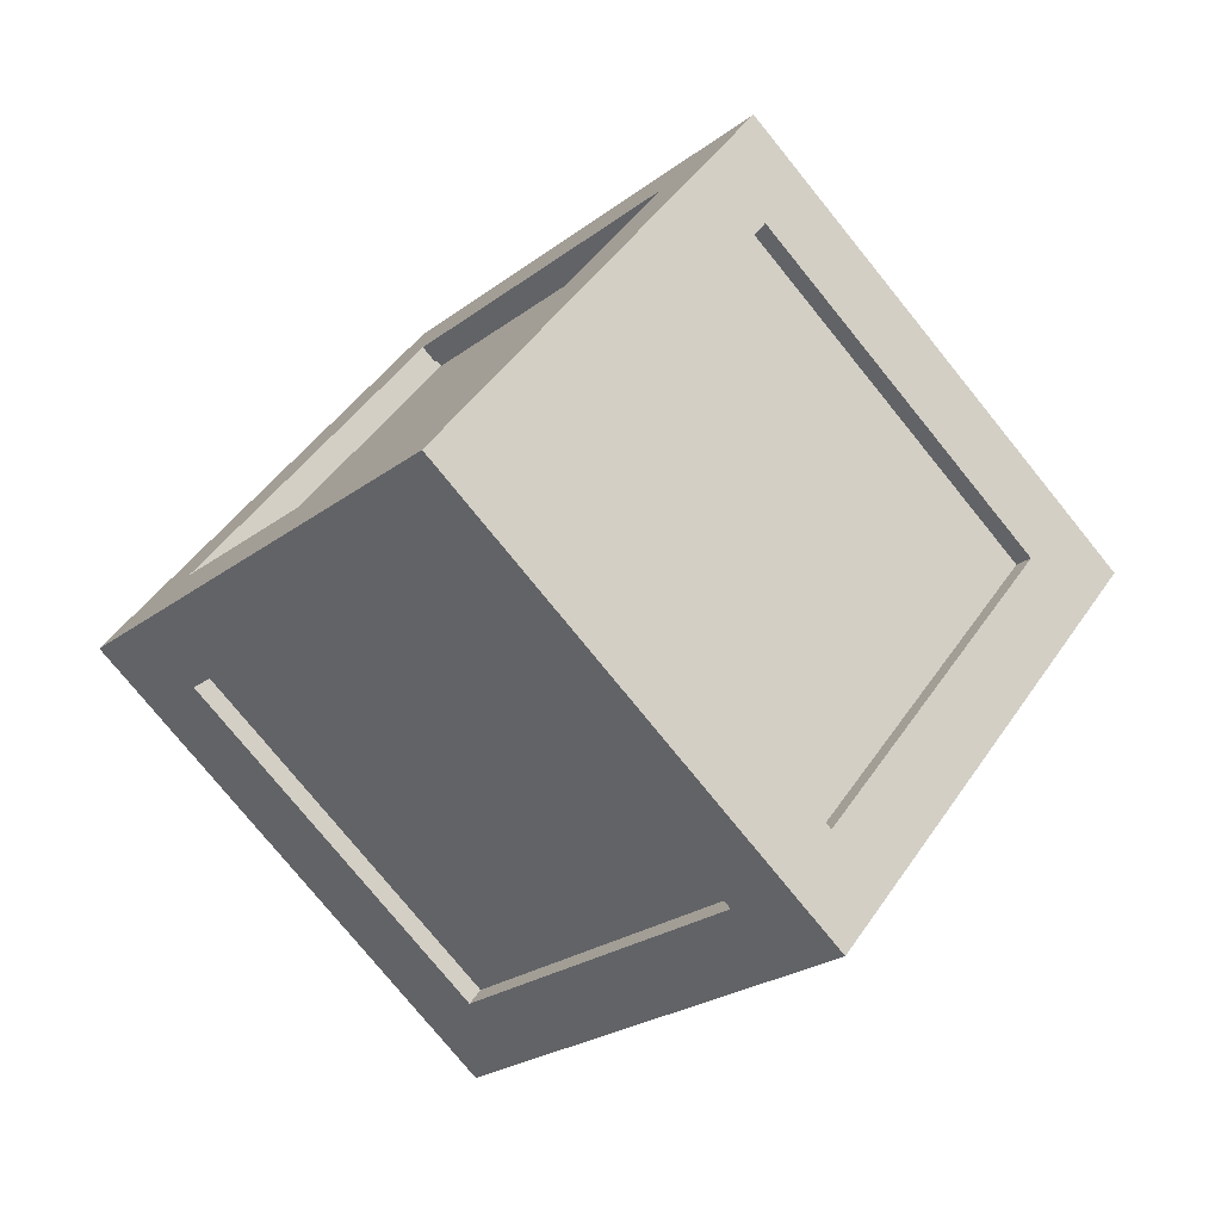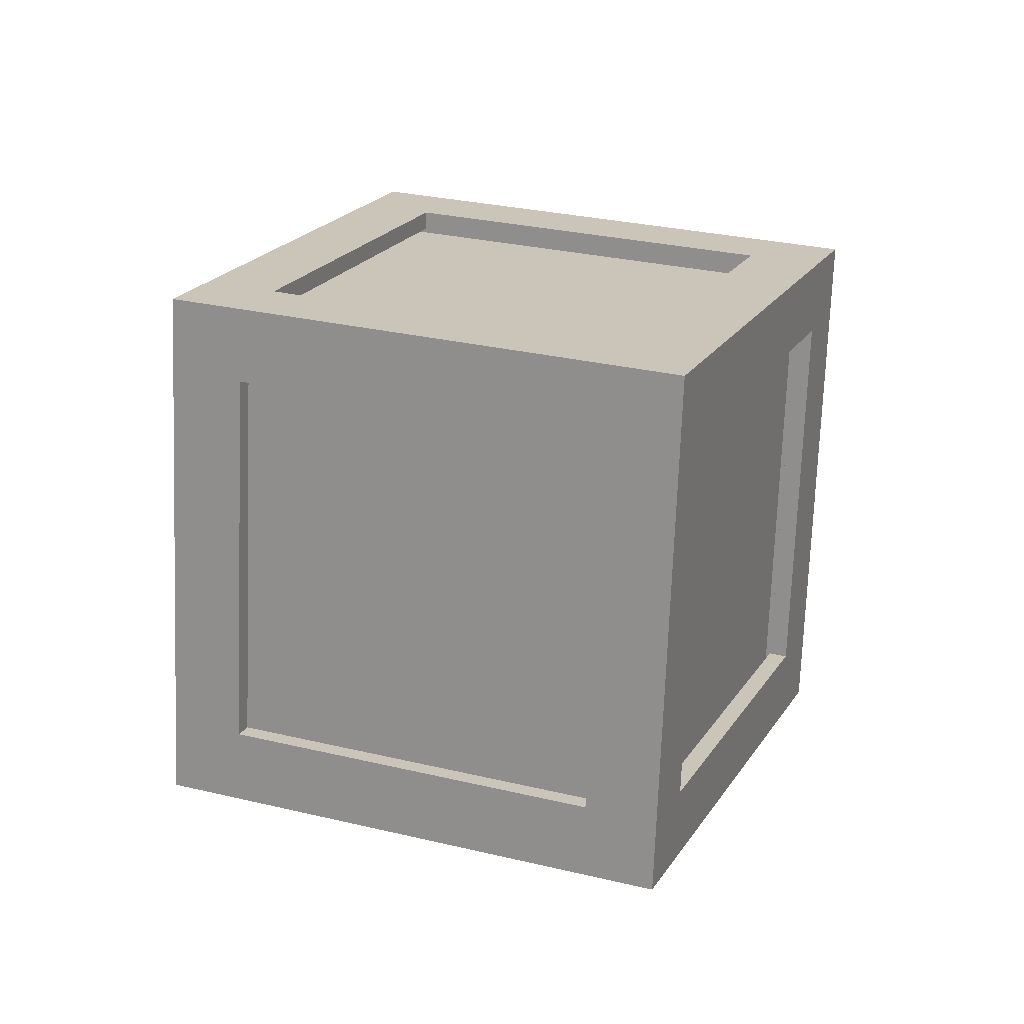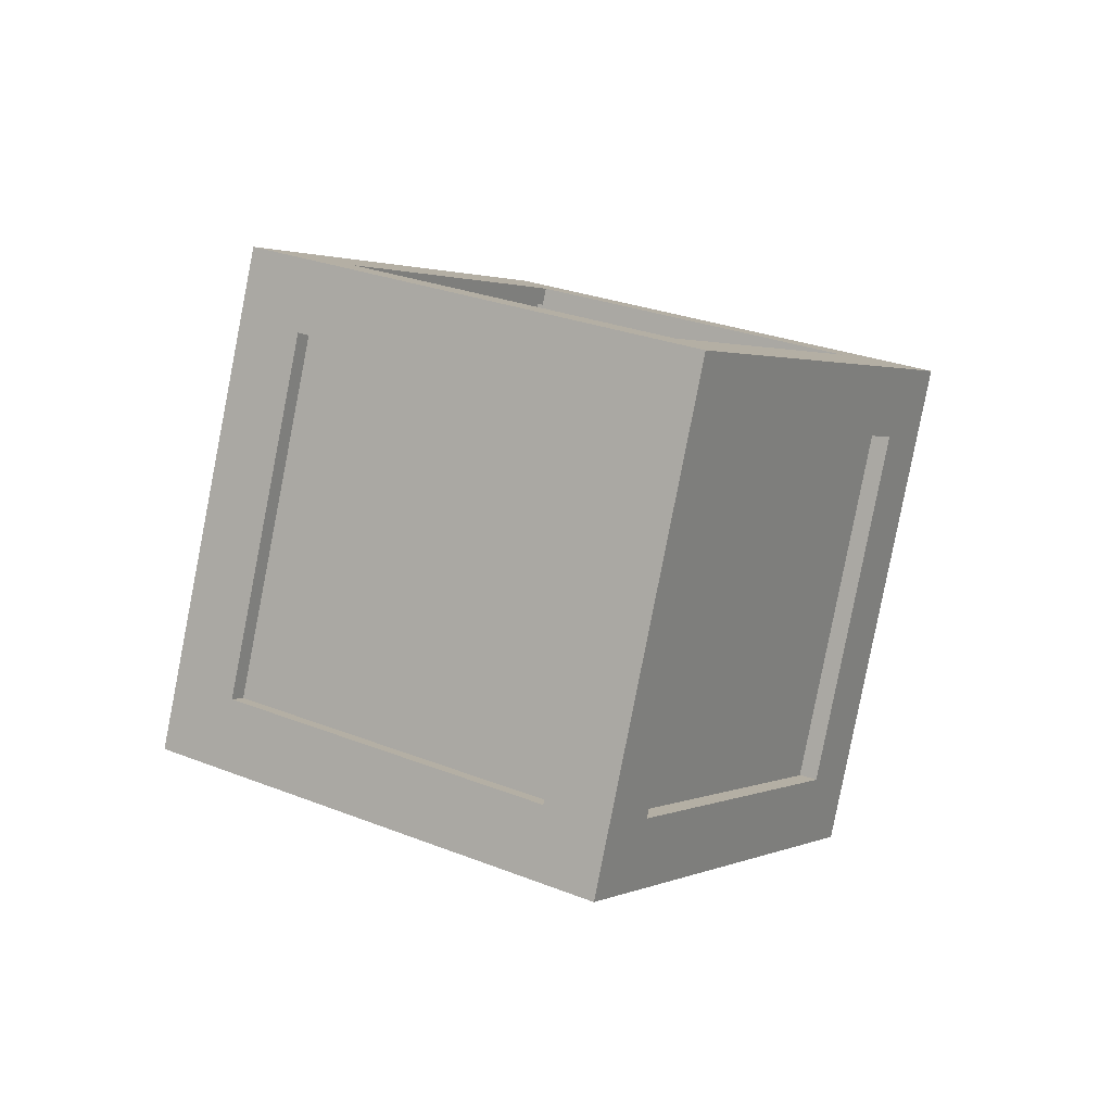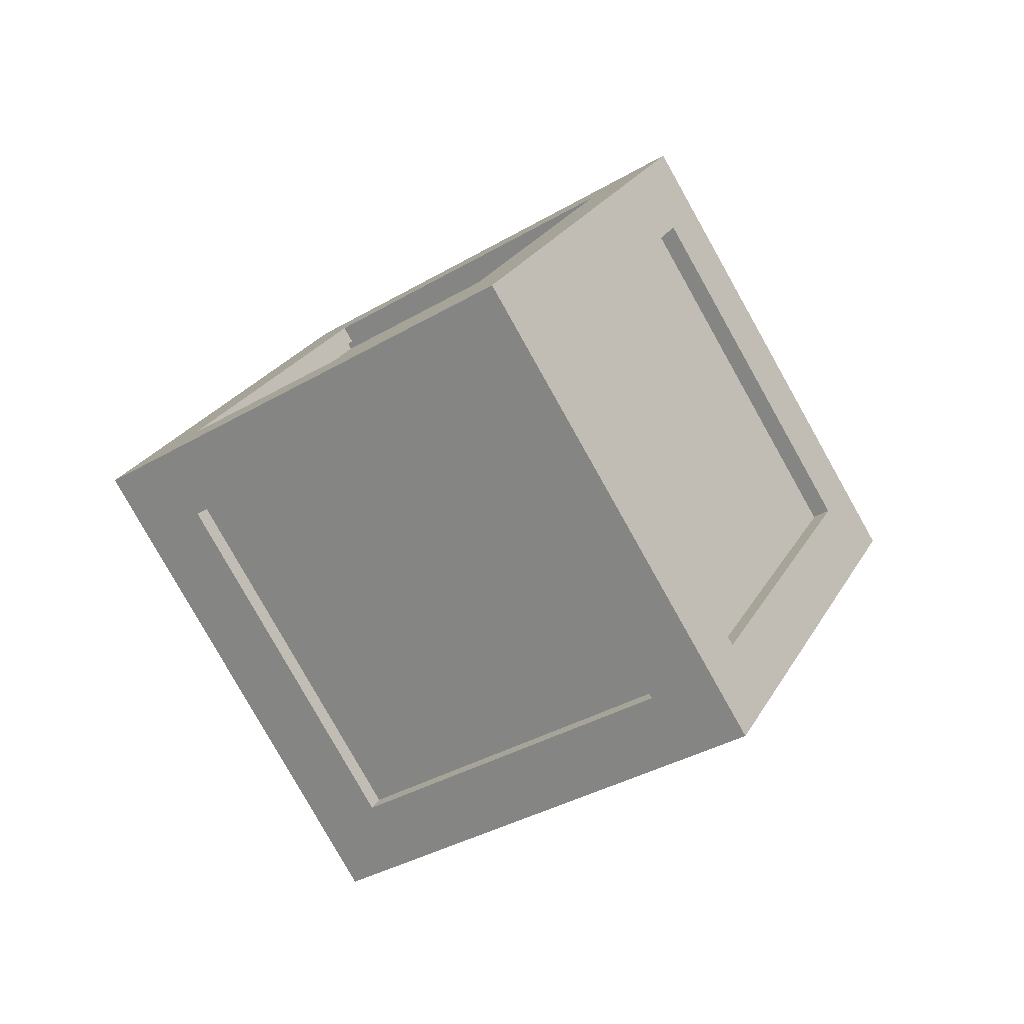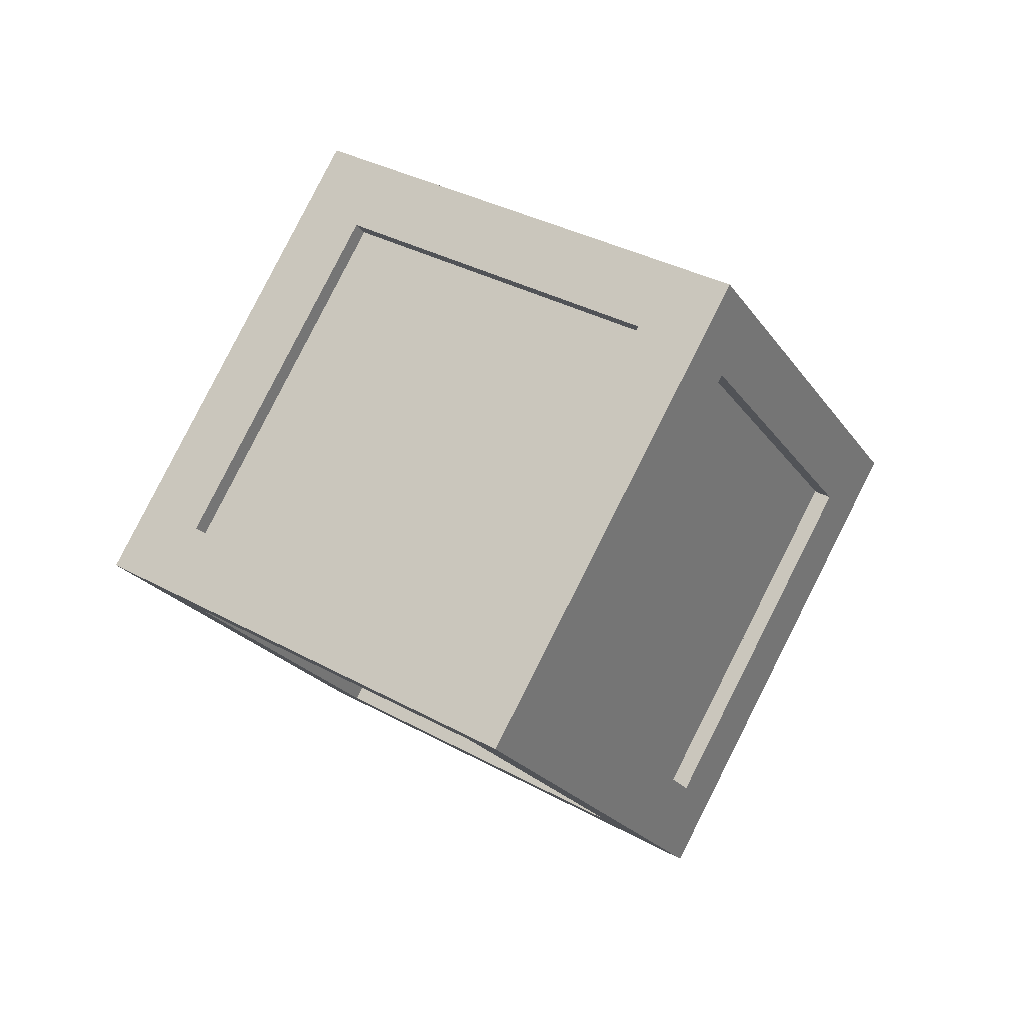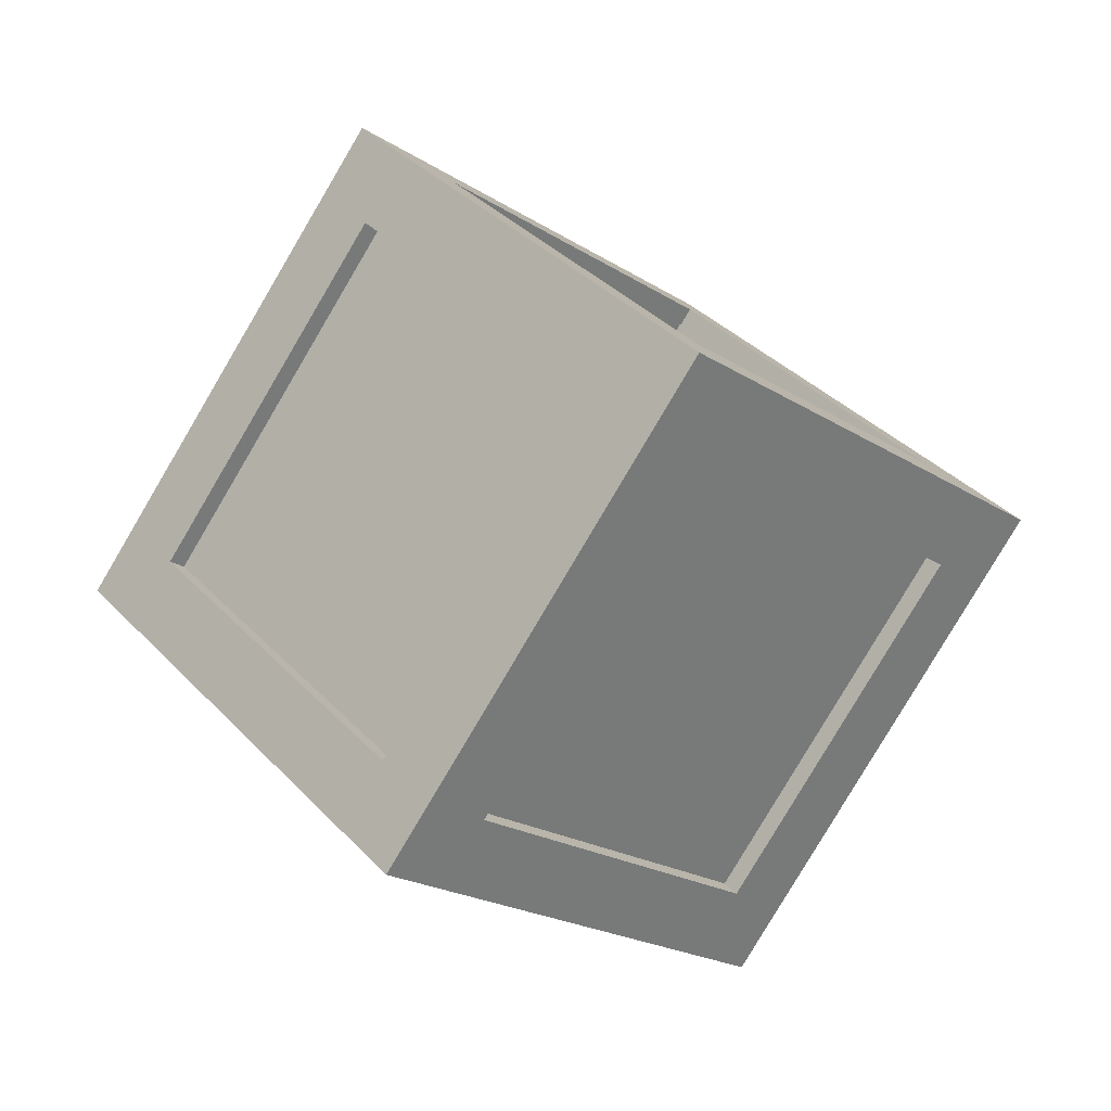
<metadata>
{"format":"obj","ext":"obj","renderer":"f3d","projection":"perspective","resolution":1024,"background":"white","views":[{"elev":-47.8,"azim":-88.0,"up":"+Y"},{"elev":-48.6,"azim":-132.6,"up":"+Y"},{"elev":-42.9,"azim":-77.1,"up":"+Z"},{"elev":56.6,"azim":-154.8,"up":"+Z"},{"elev":-63.3,"azim":147.9,"up":"+Z"},{"elev":8.4,"azim":-87.5,"up":"+Y"}]}
</metadata>
<code>
g W_rfel_1
v 0.03034 -79.01 35.46
v 0.7904 7.097 86.31
v 70.33 -43.31 -26.05
v 71.09 42.8 24.8
v -0.7904 -7.097 -86.31
v -0.03034 79.01 -35.46
v -71.09 -42.8 -24.8
v -70.33 43.31 26.05
v 9.943 -62.02 33.97
v 10.49 0.06596 70.63
v 60.63 -36.28 -10.38
v 61.18 25.81 26.28
v 60.51 -26.24 -27.36
v 61.06 35.84 9.297
v 9.237 -0.1369 -70.81
v 9.785 61.95 -34.15
v -10.49 -0.06596 -70.63
v -9.943 62.02 -33.97
v -61.18 -25.81 -26.28
v -60.63 36.28 10.38
v -9.785 -61.95 34.15
v -9.237 0.1369 70.81
v -61.06 -35.84 -9.297
v -60.51 26.24 27.36
v 0.6759 17.13 69.32
v 51.36 42.87 24.97
v 0.08415 68.98 -18.48
v -50.6 43.24 25.87
v -0.08415 -68.98 18.48
v 50.6 -43.24 -25.87
v -0.6759 -17.13 -69.32
v -51.36 -42.87 -24.97
v 7.418 -60.73 31.84
v 7.966 1.351 68.49
v 58.1 -34.99 -12.51
v 58.65 27.09 24.14
v 58.02 -27.51 -25.18
v 58.56 34.57 11.48
v 6.741 -1.404 -68.63
v 7.289 60.68 -31.97
v -7.966 -1.351 -68.49
v -7.418 60.73 -31.84
v -58.65 -27.09 -24.14
v -58.1 34.99 12.51
v -7.289 -60.68 31.97
v -6.741 1.404 68.63
v -58.56 -34.57 -11.48
v -58.02 27.51 25.18
v 0.6489 14.07 67.52
v 51.33 39.81 23.17
v 0.05717 65.92 -20.28
v -50.63 40.18 24.07
v -0.05717 -65.92 20.28
v 50.63 -40.18 -24.07
v -0.6489 -14.07 -67.52
v -51.33 -39.81 -23.17
v 5.038 -64.81 32.19
v 5.637 3.04 72.26
v 60.43 -36.68 -16.28
v 61.03 31.17 23.79
v 60.37 -31.61 -24.86
v 60.97 36.24 15.2
v 4.333 -3.076 -72.35
v 4.932 64.78 -32.28
v -5.637 -3.04 -72.26
v -5.038 64.81 -32.19
v -61.03 -31.17 -23.79
v -60.43 36.68 16.28
v -4.932 -64.78 32.28
v -4.333 3.076 72.35
v -60.97 -36.24 -15.2
v -60.37 31.61 24.86
v 0.6764 11.66 71.59
v 56.07 39.8 23.12
v 0.02967 68.33 -24.36
v -55.36 40.2 24.11
v -0.02967 -68.33 24.36
v 55.36 -40.2 -24.11
v -0.6764 -11.66 -71.59
v -56.07 -39.8 -23.12
v 3.836 -64.2 31.17
v 4.435 3.652 71.24
v 59.23 -36.07 -17.3
v 59.83 31.78 22.77
v 59.19 -32.21 -23.82
v 59.78 35.64 16.24
v 3.145 -3.679 -71.31
v 3.744 64.17 -31.24
v -4.435 -3.652 -71.24
v -3.836 64.2 -31.17
v -59.83 -31.78 -22.77
v -59.23 36.07 17.3
v -3.744 -64.17 31.24
v -3.145 3.679 71.31
v -59.78 -35.64 -16.24
v -59.19 32.21 23.82
v 0.6636 10.21 70.74
v 56.06 38.34 22.26
v 0.01683 66.87 -25.22
v -55.38 38.74 23.25
v -0.01683 -66.87 25.22
v 55.38 -38.74 -23.25
v -0.6636 -10.21 -70.74
v -56.06 -38.34 -22.26
f 83 84 82 81
f 87 88 86 85
f 91 92 90 89
f 93 94 96 95
f 98 99 100 97
f 103 102 101 104
f 3 11 9 1
f 4 12 11 3
f 2 10 12 4
f 1 9 10 2
f 5 15 13 3
f 6 16 15 5
f 4 14 16 6
f 3 13 14 4
f 7 19 17 5
f 8 20 19 7
f 6 18 20 8
f 5 17 18 6
f 1 21 23 7
f 2 22 21 1
f 8 24 22 2
f 7 23 24 8
f 4 26 25 2
f 6 27 26 4
f 8 28 27 6
f 2 25 28 8
f 5 31 32 7
f 3 30 31 5
f 1 29 30 3
f 7 32 29 1
f 11 35 33 9
f 12 36 35 11
f 10 34 36 12
f 9 33 34 10
f 15 39 37 13
f 16 40 39 15
f 14 38 40 16
f 13 37 38 14
f 19 43 41 17
f 20 44 43 19
f 18 42 44 20
f 17 41 42 18
f 21 45 47 23
f 22 46 45 21
f 24 48 46 22
f 23 47 48 24
f 26 50 49 25
f 27 51 50 26
f 28 52 51 27
f 25 49 52 28
f 31 55 56 32
f 30 54 55 31
f 29 53 54 30
f 32 56 53 29
f 35 59 57 33
f 36 60 59 35
f 34 58 60 36
f 33 57 58 34
f 39 63 61 37
f 40 64 63 39
f 38 62 64 40
f 37 61 62 38
f 43 67 65 41
f 44 68 67 43
f 42 66 68 44
f 41 65 66 42
f 45 69 71 47
f 46 70 69 45
f 48 72 70 46
f 47 71 72 48
f 50 74 73 49
f 51 75 74 50
f 52 76 75 51
f 49 73 76 52
f 55 79 80 56
f 54 78 79 55
f 53 77 78 54
f 56 80 77 53
f 59 83 81 57
f 60 84 83 59
f 58 82 84 60
f 57 81 82 58
f 63 87 85 61
f 64 88 87 63
f 62 86 88 64
f 61 85 86 62
f 67 91 89 65
f 68 92 91 67
f 66 90 92 68
f 65 89 90 66
f 69 93 95 71
f 70 94 93 69
f 72 96 94 70
f 71 95 96 72
f 74 98 97 73
f 75 99 98 74
f 76 100 99 75
f 73 97 100 76
f 79 103 104 80
f 78 102 103 79
f 77 101 102 78
f 80 104 101 77

</code>
